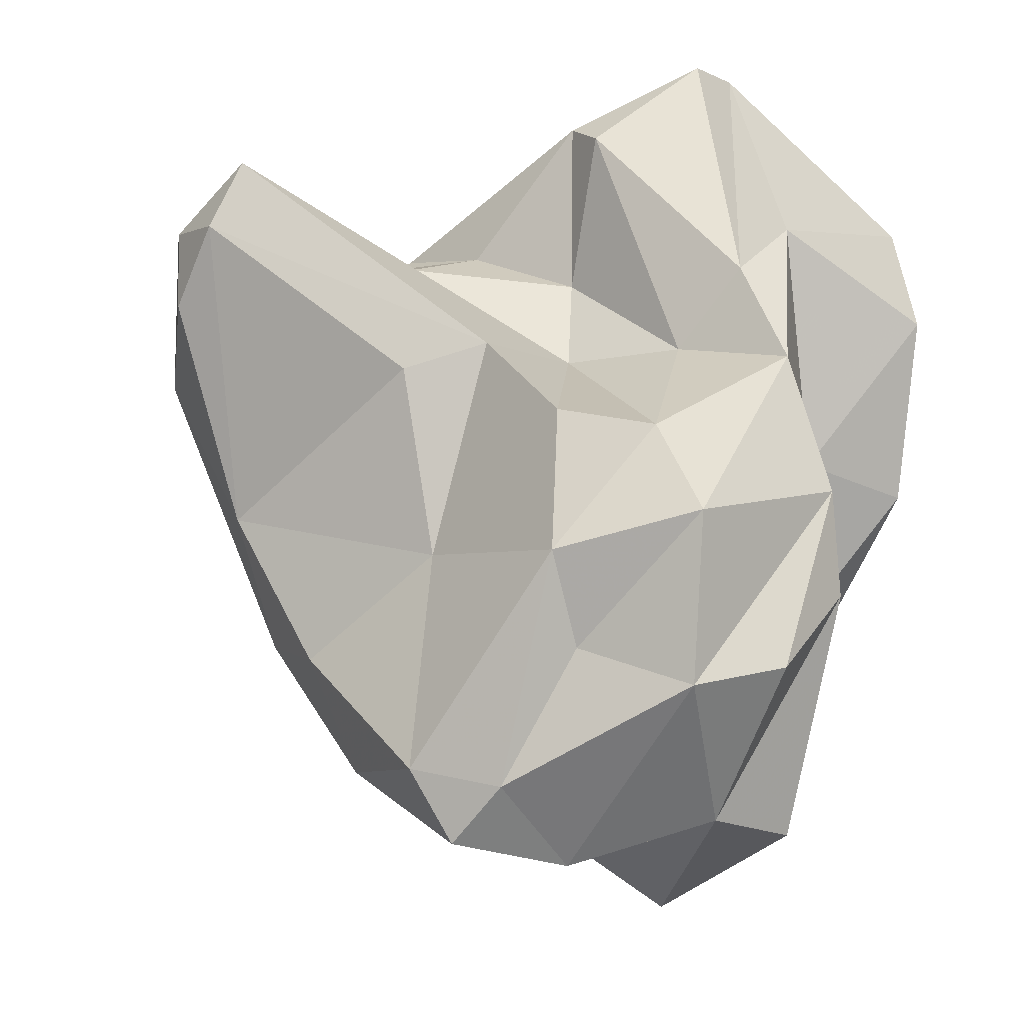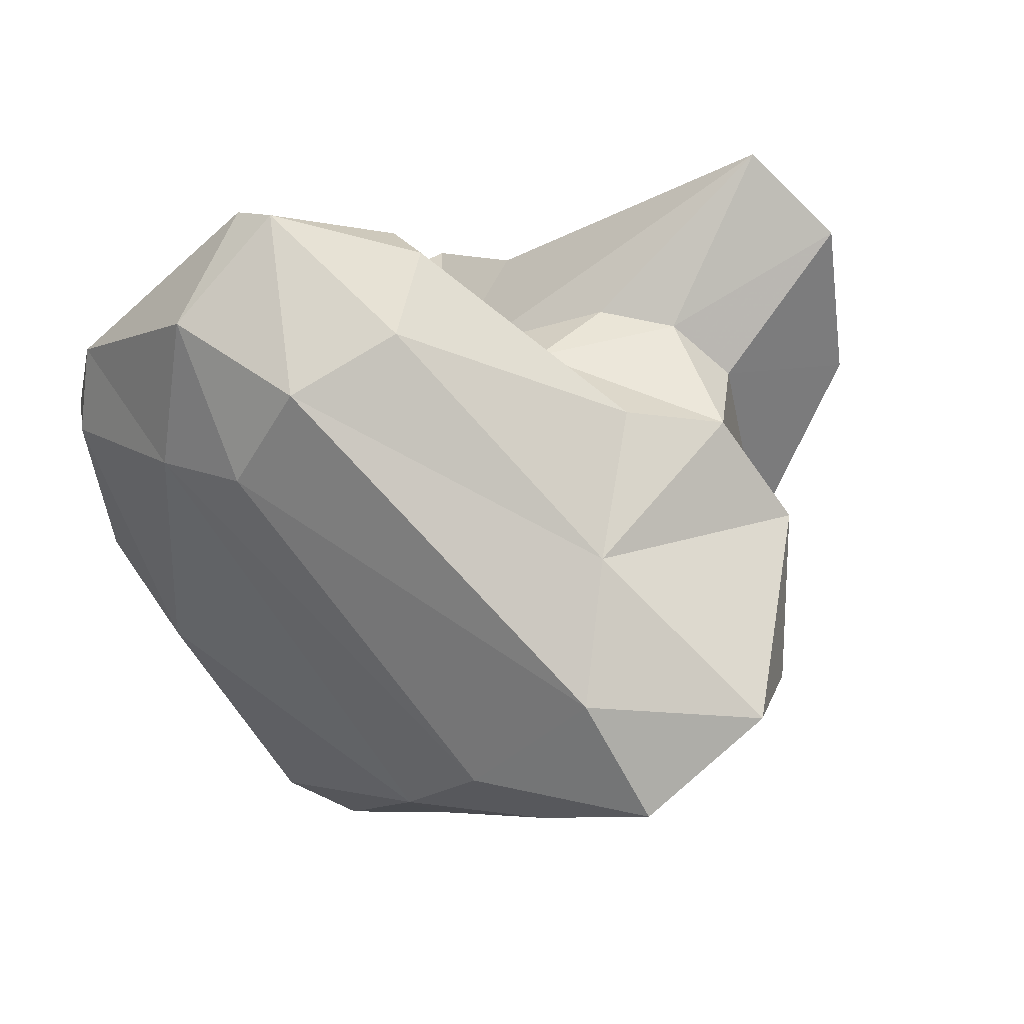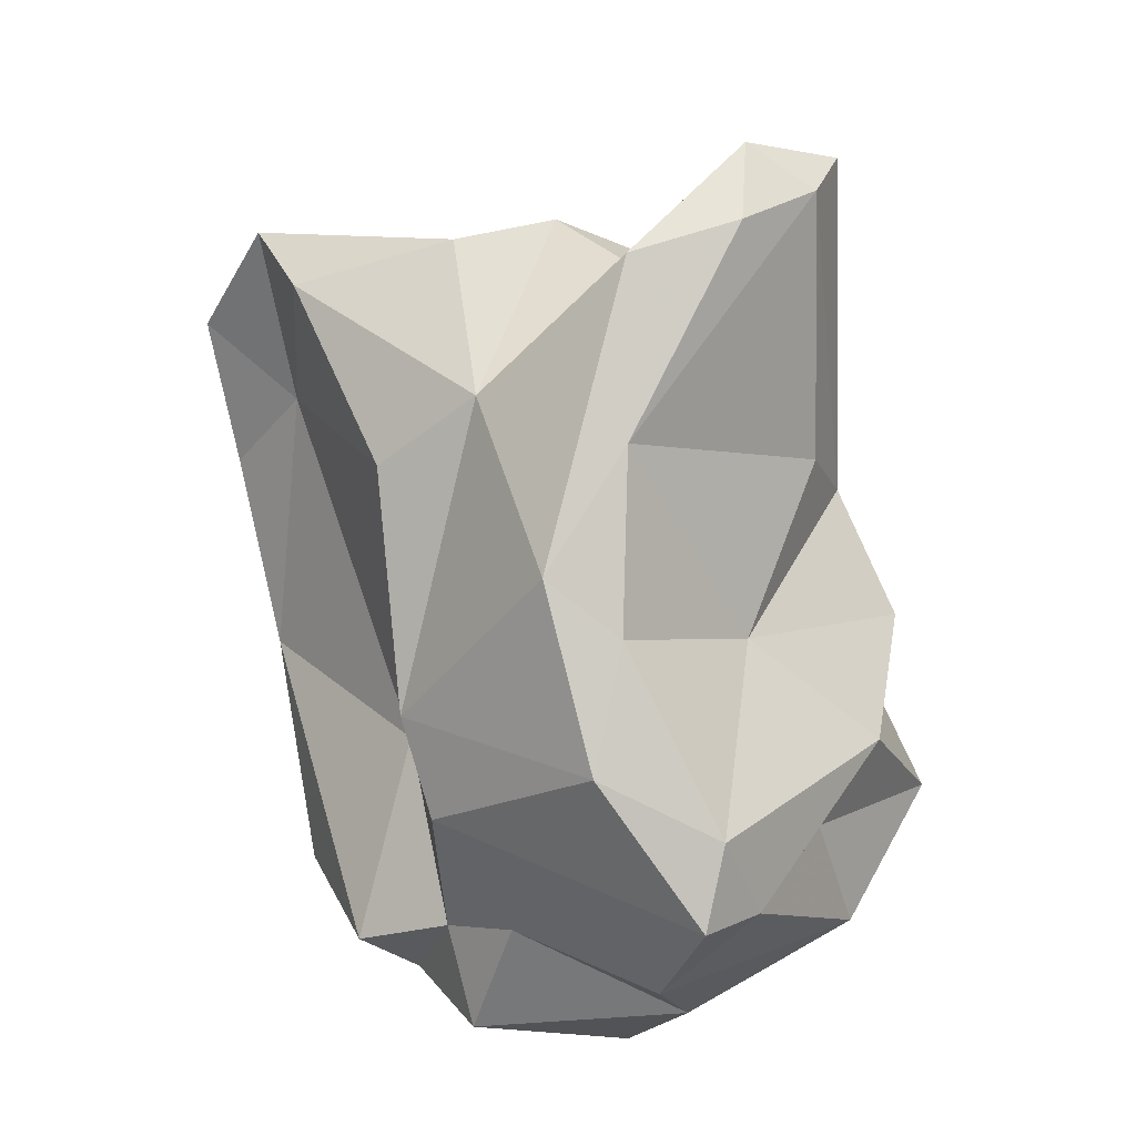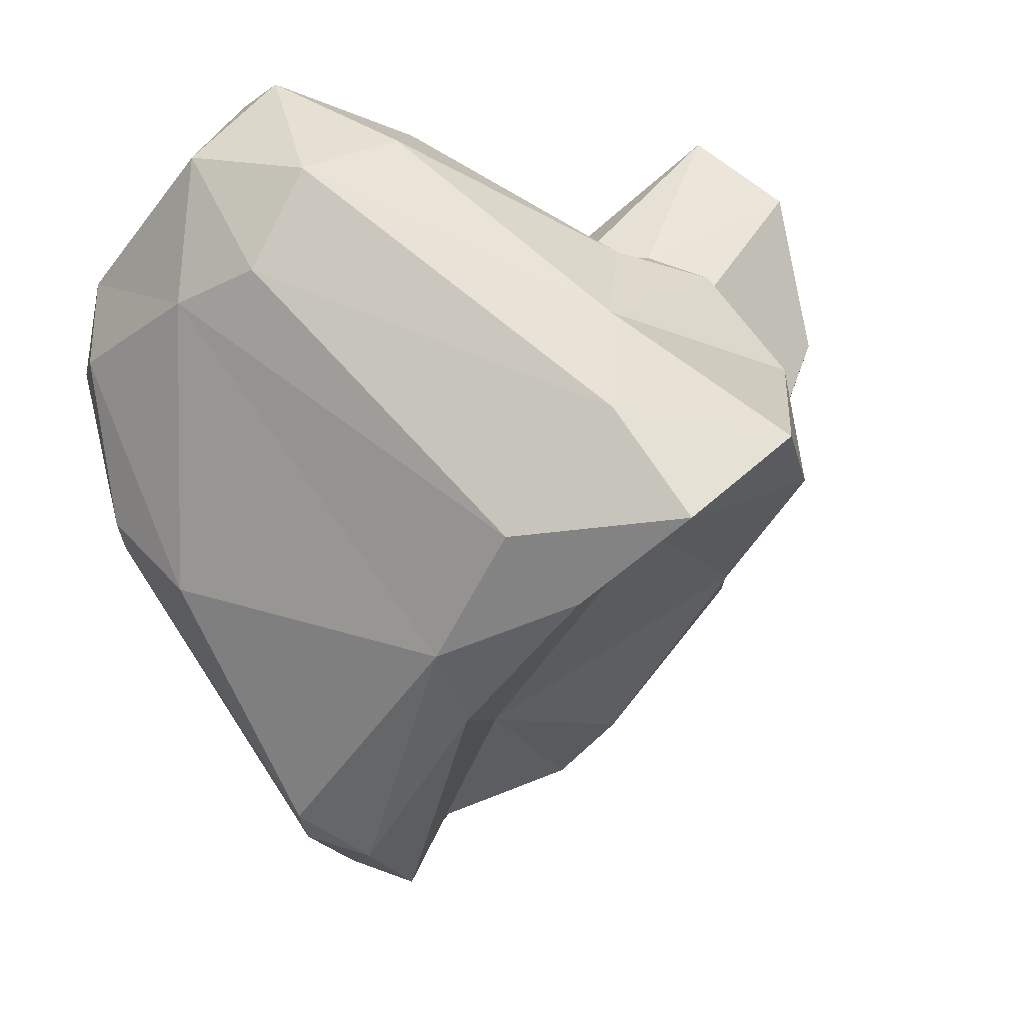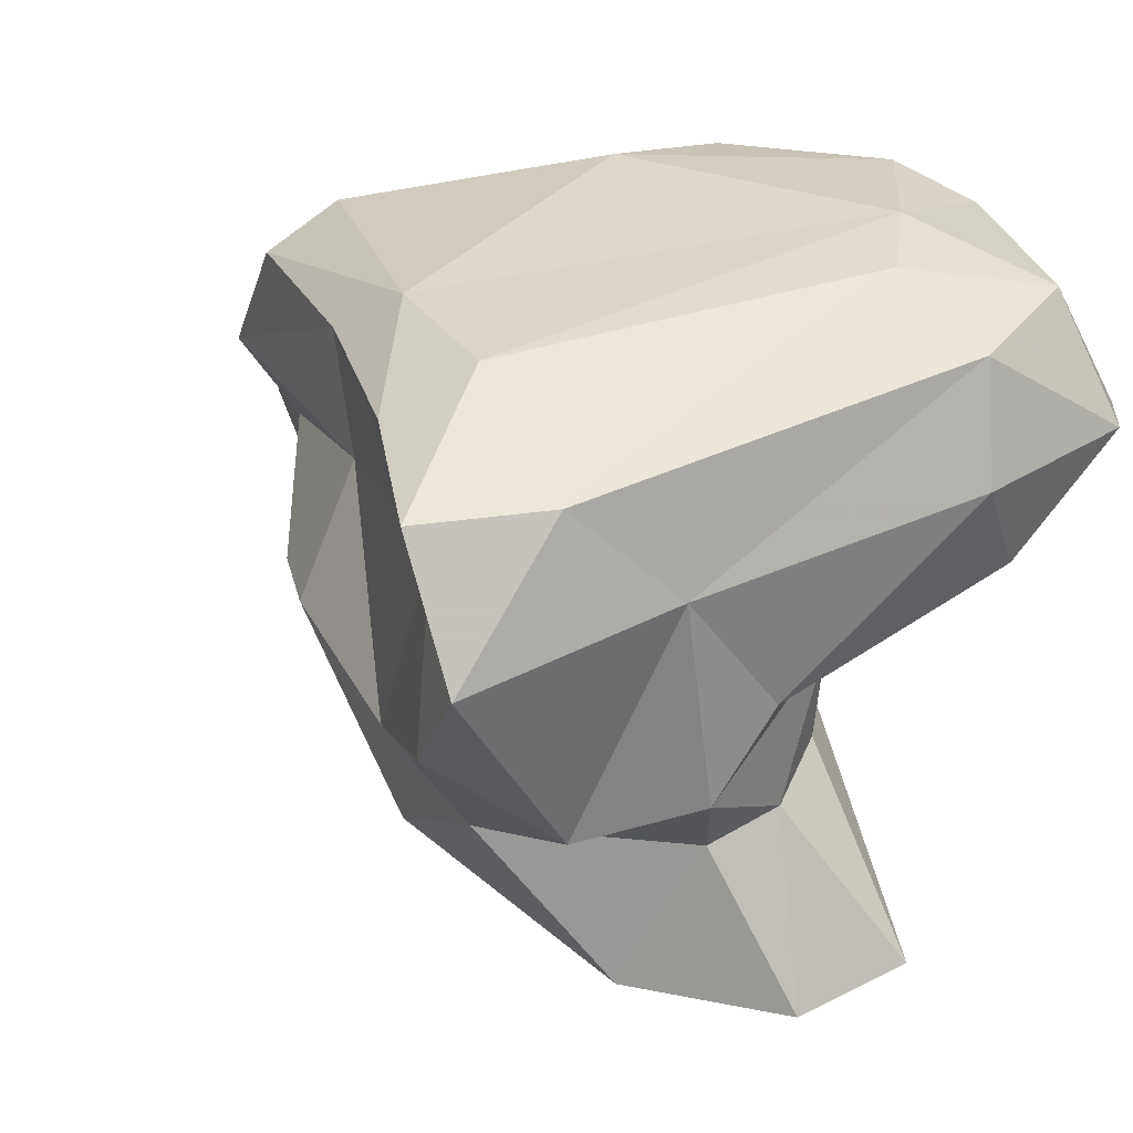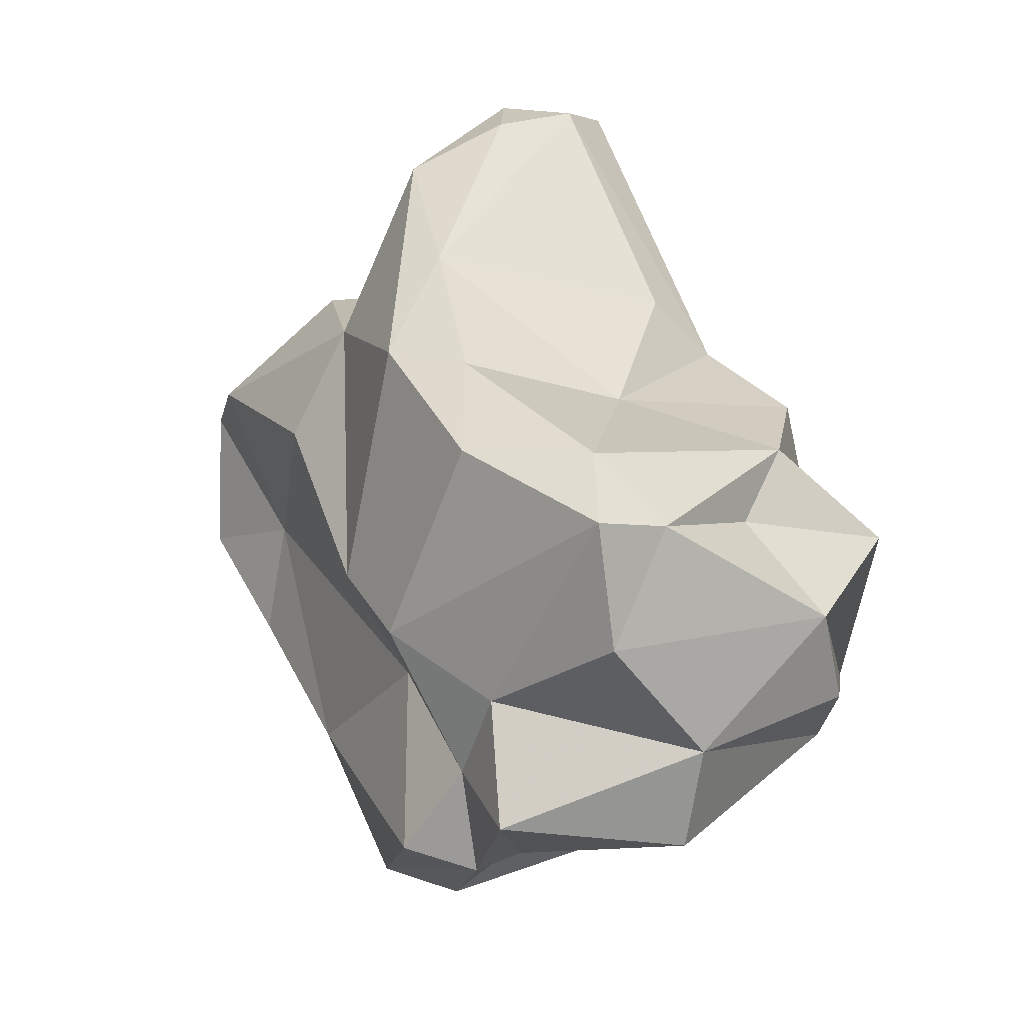
<metadata>
{"format":"obj","ext":"obj","renderer":"f3d","projection":"perspective","resolution":1024,"background":"white","views":[{"elev":-27.5,"azim":-108.4,"up":"+Y"},{"elev":79.4,"azim":65.1,"up":"+Y"},{"elev":-32.2,"azim":169.2,"up":"+Y"},{"elev":39.6,"azim":59.4,"up":"+Y"},{"elev":-0.5,"azim":142.3,"up":"+Z"},{"elev":-73.3,"azim":-166.3,"up":"+Y"}]}
</metadata>
<code>
v 164.3 264 83.61
v 166.1 266.2 88.24
v 165.9 267.3 83.03
v 165.8 270.2 87.02
v 166.5 260.9 86.75
v 166.1 279.5 85.77
v 166.1 273 85.84
v 167.8 277.9 82.18
v 167.1 272.9 91.88
v 166.6 275.5 91
v 166.5 263.4 80.24
v 166.4 260 84.07
v 168 271.2 84.65
v 165.8 267.2 80.19
v 167.9 261.3 81.4
v 169.9 269.2 89.45
v 166.8 275.1 87.69
v 169.3 275.7 71.99
v 168.9 278.8 81.84
v 168.2 279.8 88.41
v 170.4 258 86.23
v 167.7 270.1 78.8
v 170.3 271.5 82.13
v 166.8 280.4 85.08
v 168.9 269.5 76.76
v 167.2 263.6 88.84
v 170 258 79.98
v 171 280.2 83.43
v 170.4 274.3 82.32
v 172 275.7 79.85
v 171.6 256.9 79.15
v 171.3 258.8 77.87
v 171.3 274.5 77.59
v 174.6 267.1 73.49
v 170.5 264.8 78.17
v 172 256.8 82.53
v 171.4 258.2 88.83
v 172 274.7 70.78
v 170.1 273.9 71.31
v 170.6 270.1 92.78
v 172.6 274.7 75.96
v 168.2 274.1 92.11
v 172.2 272.4 70.94
v 174.7 277 78.51
v 171.4 280.5 86.55
v 176 257.4 86.86
v 178.1 277.8 80.89
v 174.3 274 75.03
v 175 271.3 71.47
v 170.2 268.8 92.46
v 174.3 262.9 75.73
v 175.9 276 76.12
v 175.9 259.5 88.56
v 177.9 260.9 82.03
v 174.5 264.1 89.43
v 176.3 264.1 75.18
v 175.5 258.8 83.86
v 174.7 259.8 77.28
v 177.2 259.9 89
v 176.9 259.8 86.03
v 181.5 277.6 82.92
v 178 269.4 75.41
v 173.8 269.7 92.25
v 178.6 264.4 91.27
v 170.8 277 90.26
v 178.2 264.6 84.58
v 179 263.1 80.89
v 178.3 263.1 90.92
v 178.7 274.2 75.3
v 180.2 268.7 77.9
v 172.4 278.5 88.69
v 179 260.1 87.96
v 181.2 271.2 88.12
v 180.2 263.4 89.88
v 182.6 273.7 77.36
v 181.7 268.9 87.47
v 182 273.4 81.99
v 181.7 274.9 86.28
v 183.6 276.4 78.73
v 183.3 273.2 85
v 184.6 276 82.53
g foo
f 32 31 27
f 58 31 32
f 32 27 11
f 15 11 27
f 32 11 35
f 51 32 35
f 58 32 51
f 35 11 14
f 58 51 56
f 34 51 35
f 56 51 34
f 35 14 22
f 34 35 25
f 49 56 34
f 25 35 22
f 49 34 43
f 39 34 25
f 43 34 39
f 18 39 22
f 22 39 25
f 49 43 38
f 38 39 18
f 43 39 38
f 12 27 36
f 31 36 27
f 27 12 15
f 31 58 54
f 15 12 1
f 11 15 1
f 54 58 67
f 11 1 3
f 3 14 11
f 67 58 56
f 3 23 14
f 62 56 49
f 62 67 56
f 23 22 14
f 18 22 23
f 18 23 33
f 62 49 48
f 18 33 41
f 48 38 41
f 48 49 38
f 38 18 41
f 57 21 36
f 5 12 21
f 21 12 36
f 31 57 36
f 31 54 57
f 12 5 2
f 1 12 2
f 1 4 3
f 3 4 13
f 23 3 13
f 62 70 67
f 29 23 13
f 29 33 23
f 33 29 30
f 33 30 41
f 48 52 62
f 69 62 52
f 48 41 52
f 52 41 30
f 37 21 46
f 46 21 57
f 26 5 21
f 21 37 26
f 46 57 60
f 54 60 57
f 5 26 2
f 66 60 54
f 67 66 54
f 2 4 1
f 66 67 70
f 7 13 4
f 75 70 62
f 13 7 8
f 8 29 13
f 75 62 69
f 30 29 19
f 29 8 19
f 44 30 19
f 44 52 30
f 52 47 69
f 52 44 47
f 37 46 53
f 55 37 53
f 59 53 46
f 26 37 55
f 60 59 46
f 72 59 60
f 59 55 53
f 16 26 55
f 66 72 60
f 2 26 16
f 4 2 16
f 77 76 66
f 77 66 70
f 16 17 4
f 4 17 7
f 70 75 77
f 17 6 7
f 7 6 24
f 24 8 7
f 79 77 75
f 8 24 19
f 28 19 24
f 69 79 75
f 28 44 19
f 47 44 28
f 47 79 69
f 59 72 74
f 68 59 74
f 55 59 68
f 50 55 68
f 76 74 72
f 50 16 55
f 76 72 66
f 50 9 16
f 17 16 9
f 76 77 80
f 10 17 9
f 10 6 17
f 81 80 77
f 77 79 81
f 6 10 20
f 24 6 20
f 45 24 20
f 45 28 24
f 61 81 79
f 28 45 47
f 45 61 47
f 79 47 61
f 68 74 64
f 50 68 64
f 73 64 74
f 74 76 73
f 63 50 64
f 40 50 63
f 73 63 64
f 9 50 40
f 42 9 40
f 42 40 63
f 9 42 10
f 80 73 76
f 65 42 63
f 65 63 73
f 65 10 42
f 78 73 80
f 78 65 73
f 80 81 78
f 20 10 65
f 71 65 78
f 71 20 65
f 61 71 78
f 81 61 78
f 45 20 71
f 61 45 71
g

</code>
